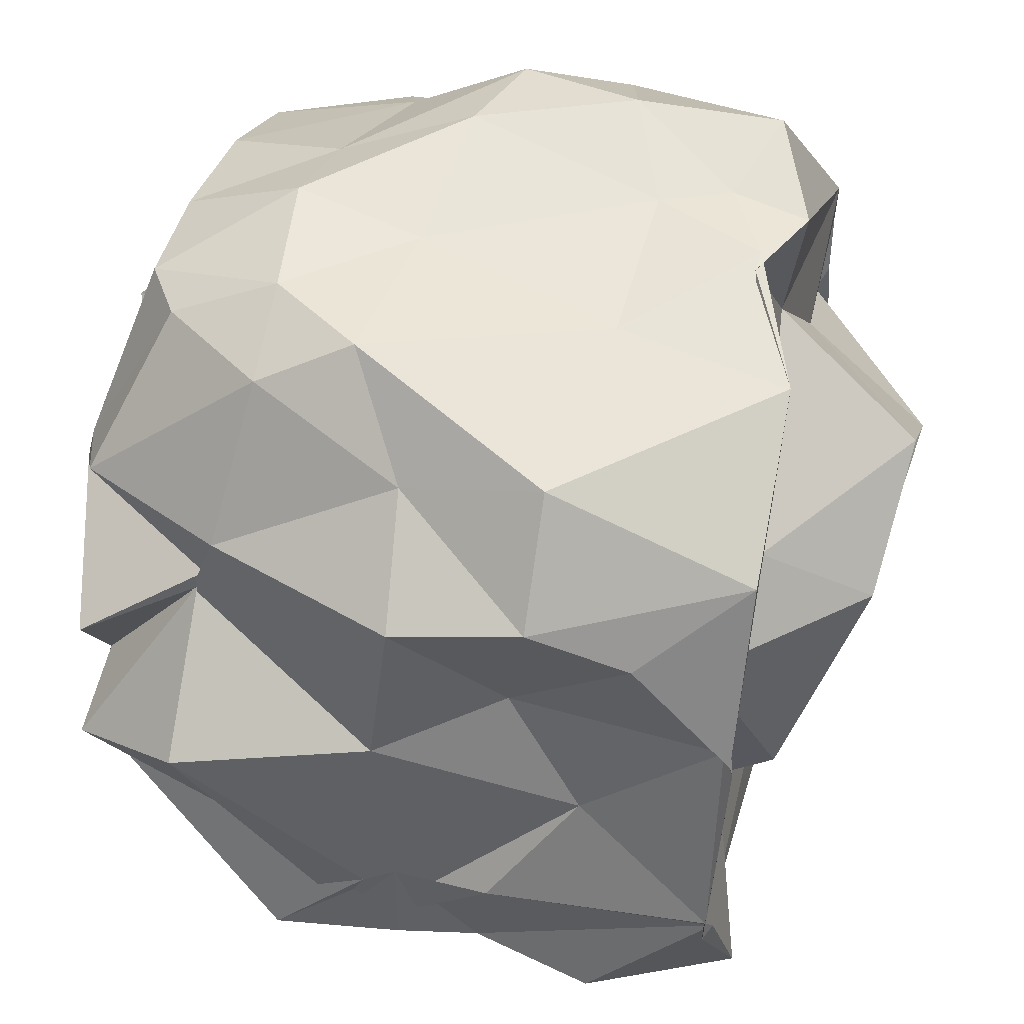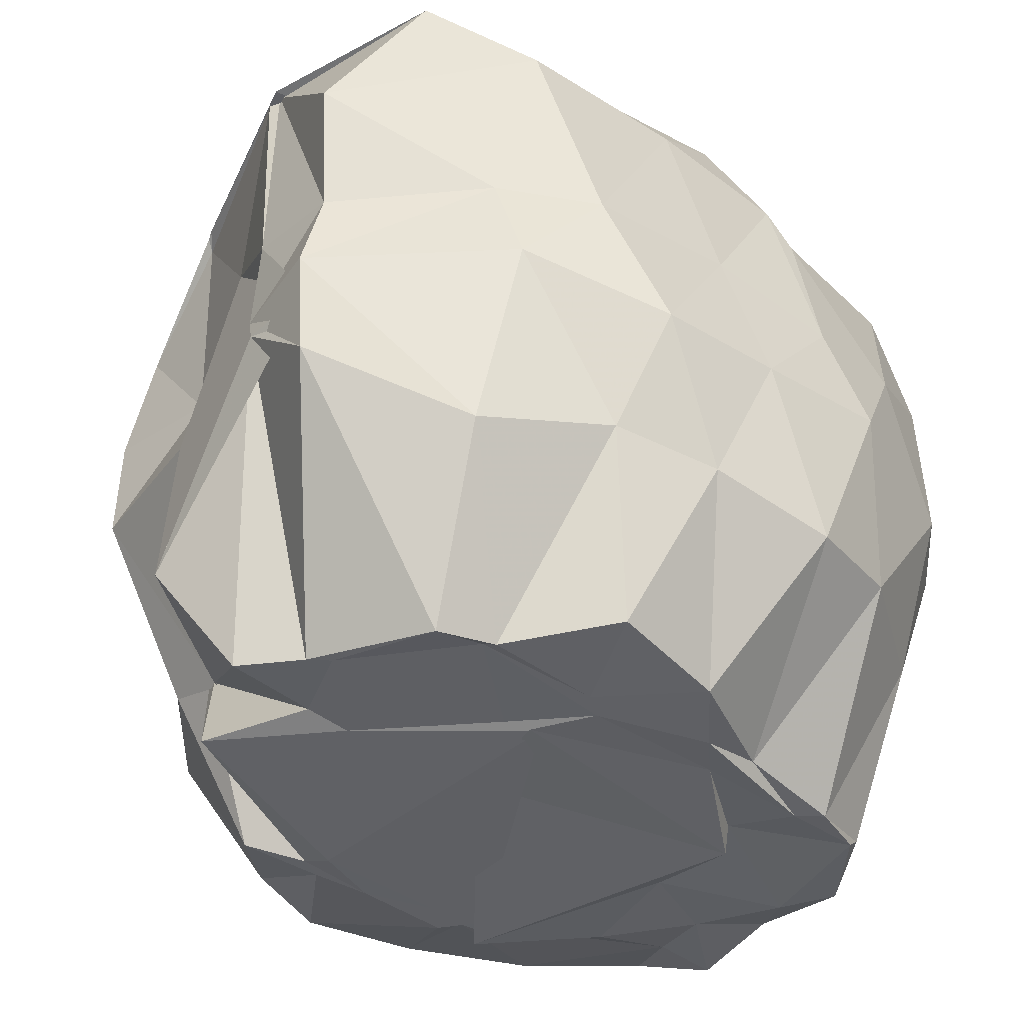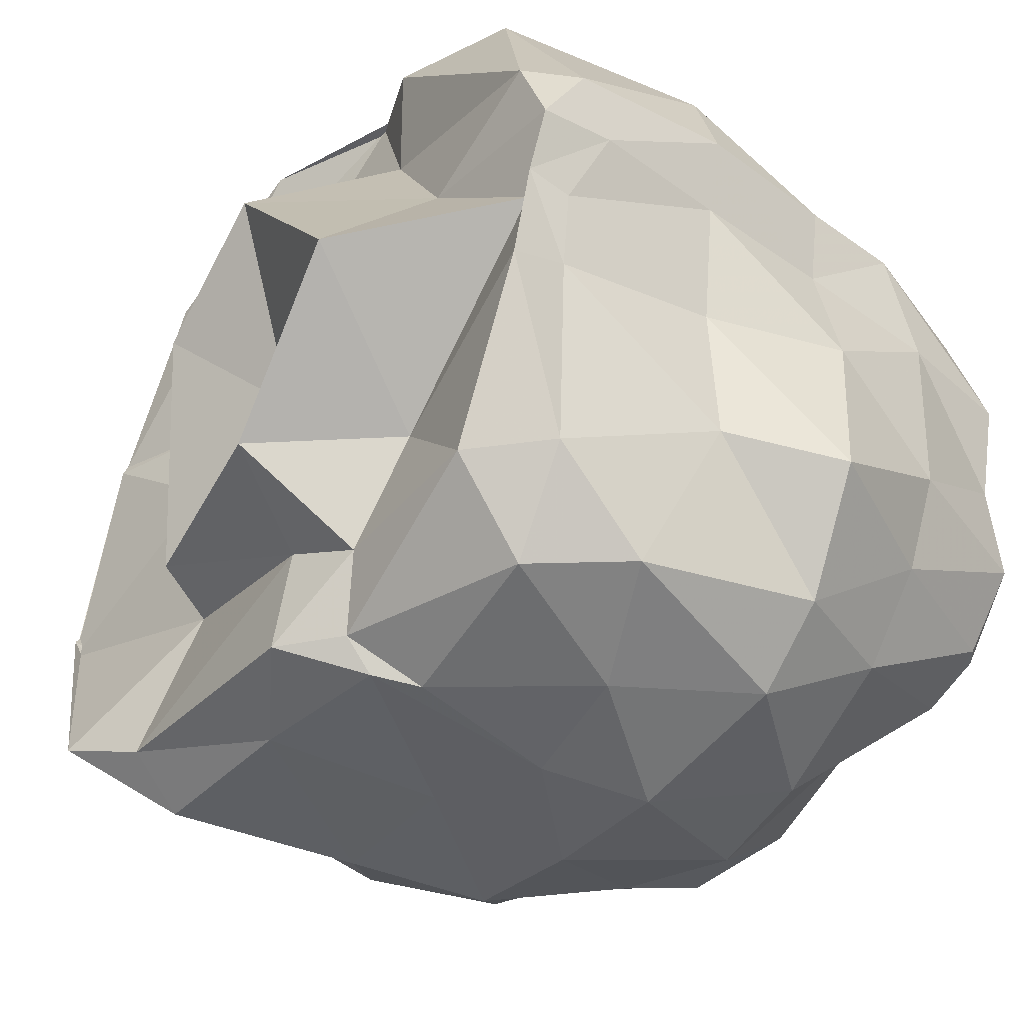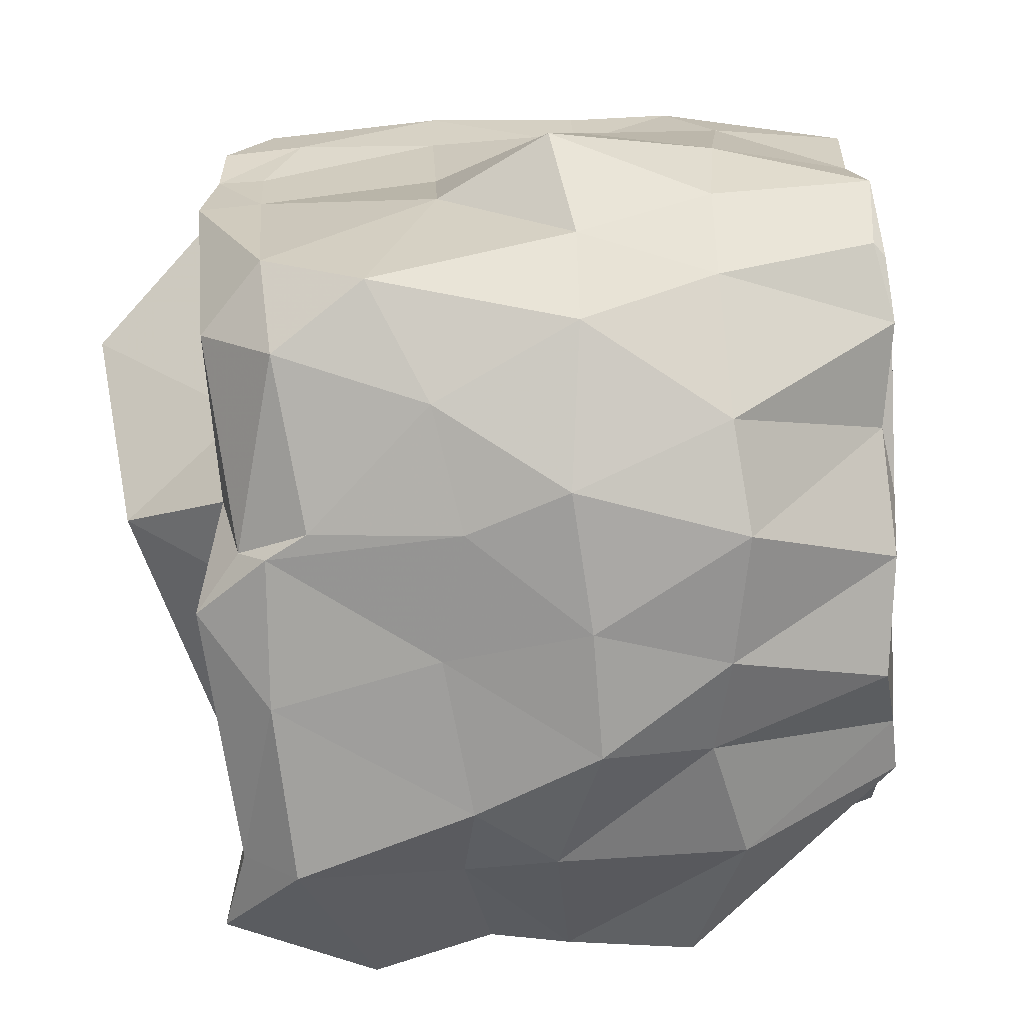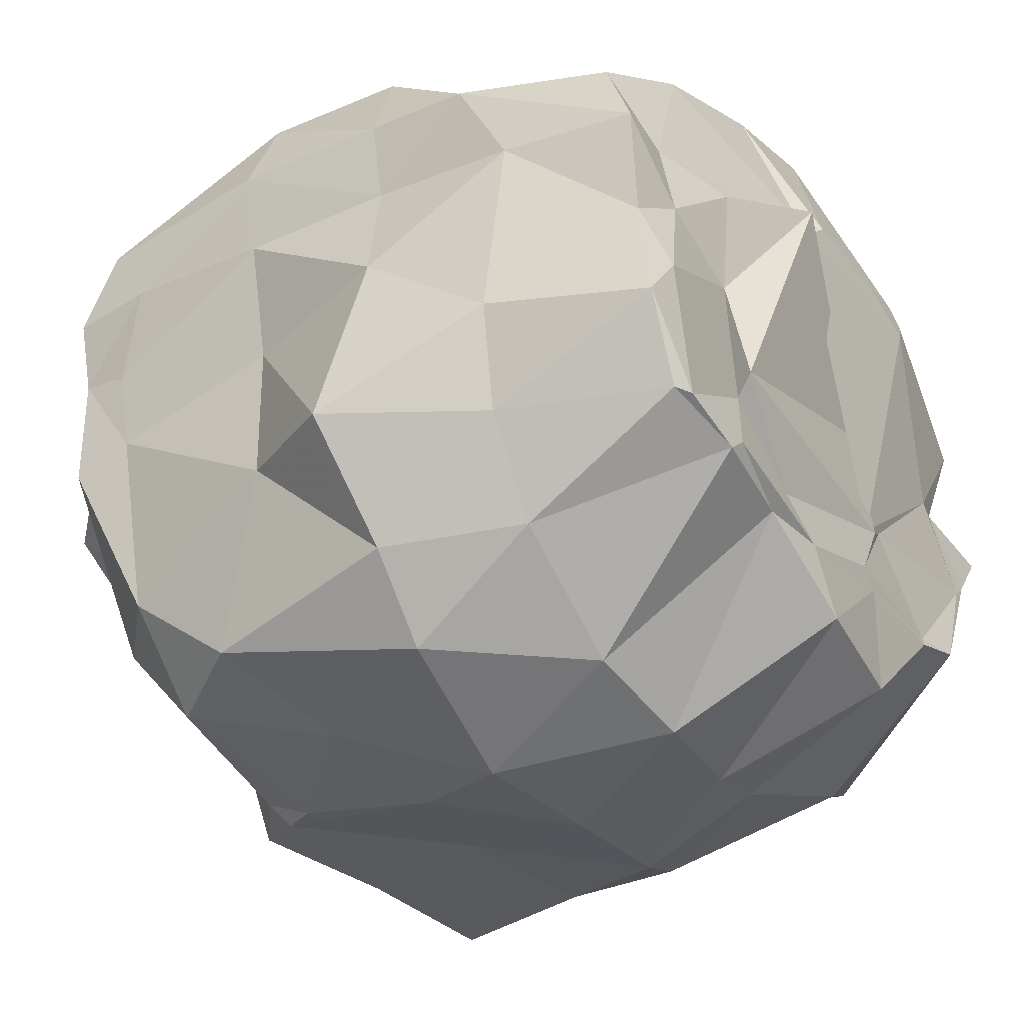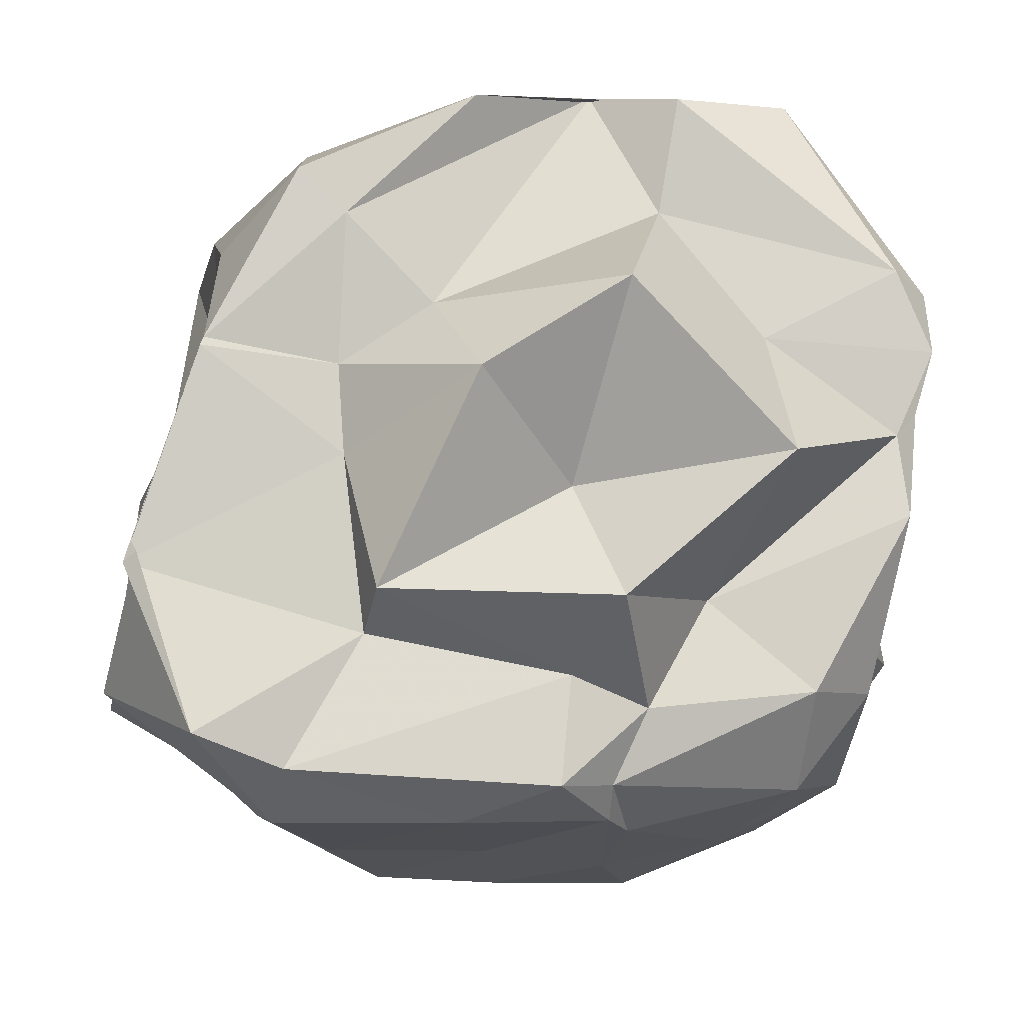
<metadata>
{"format":"obj","ext":"obj","renderer":"f3d","projection":"perspective","resolution":1024,"background":"white","views":[{"elev":54.0,"azim":-78.4,"up":"+Y"},{"elev":-39.7,"azim":-40.5,"up":"+Z"},{"elev":-36.9,"azim":49.3,"up":"+Y"},{"elev":-73.8,"azim":93.3,"up":"+Y"},{"elev":-33.9,"azim":123.2,"up":"+Y"},{"elev":-9.4,"azim":-7.7,"up":"+Y"}]}
</metadata>
<code>
v -2.413 -0.4028 0.277
v -2.595 -0.3779 -1.44
v -1.545 -0.2113 0.1107
v -1.49 -0.009957 0.02228
v -1.481 0.1382 0.1108
v -1.825 0.6311 0.06962
v -2.061 0.5968 -0.0172
v -2.27 0.6306 0.07876
v -2.637 0.5867 0.2047
v -3.072 0.3833 0.2053
v -3.252 0.2249 -0.04891
v -3.268 -0.02936 0.1878
v -3.454 -0.5447 0.2046
v -3.441 -0.5711 0.2224
v -3.516 -0.8791 -0.08035
v -3.106 -1.198 0.06744
v -2.665 -1.197 0.09644
v -2.293 -1.188 0.07997
v -2.23 -1.208 -0.02491
v -1.815 -1.108 0.03594
v -1.636 -0.8713 0.06571
v -1.575 -0.4043 0.1021
v -1.505 -0.01225 -0.334
v -1.463 0.1889 -0.3316
v -1.553 0.4081 -0.3494
v -1.825 0.6288 -0.2986
v -2.118 0.5936 -0.1952
v -2.554 0.6071 -0.2213
v -3.027 0.5644 -0.3004
v -3.265 0.3196 -0.3001
v -3.236 -0.001751 -0.3423
v -3.331 -0.288 -0.1448
v -3.463 -0.5817 -0.3542
v -3.457 -0.8248 -0.3815
v -3.151 -1.092 -0.3355
v -2.943 -1.246 -0.3757
v -2.549 -1.248 -0.3236
v -2.232 -1.282 -0.396
v -1.93 -1.22 -0.3363
v -1.655 -1.08 -0.1943
v -1.542 -0.6837 -0.3608
v -1.554 -0.3264 -0.3477
v -1.52 -0.006129 -0.7177
v -1.486 0.1907 -0.7128
v -1.694 0.5505 -0.6113
v -1.948 0.6145 -0.6931
v -2.349 0.5862 -0.7401
v -2.754 0.6427 -0.8061
v -3.004 0.4531 -0.6497
v -3.298 0.273 -0.6189
v -3.368 -0.1386 -0.6562
v -3.484 -0.8143 -0.6834
v -3.463 -0.5556 -0.5888
v -3.501 -0.8033 -0.5814
v -3.116 -1.153 -0.5682
v -2.792 -1.307 -0.6886
v -2.478 -1.321 -0.6819
v -2.131 -1.322 -0.6497
v -1.759 -1.178 -0.69
v -1.588 -0.9989 -0.6946
v -1.392 -0.7214 -0.6431
v -1.458 -0.2823 -0.7338
v -1.485 0.1761 -0.9729
v -1.626 0.3013 -0.9287
v -2.007 0.4854 -1.031
v -2.248 0.5843 -1.073
v -2.576 0.6039 -1.04
v -2.831 0.5396 -1.038
v -3.087 0.2094 -1.101
v -3.093 0.02219 -1.166
v -3.451 -0.2266 -1.151
v -3.481 -0.593 -0.6692
v -3.514 -0.8493 -0.9039
v -3.161 -1.043 -1.04
v -2.839 -1.157 -0.9605
v -2.597 -1.237 -1.009
v -2.276 -1.27 -1.062
v -2.011 -1.196 -1.033
v -1.709 -0.9852 -1.025
v -1.555 -0.766 -1.03
v -1.481 -0.5183 -1.052
v -1.502 -0.05799 -1.095
v -1.588 0.1421 -1.332
v -1.862 0.3026 -1.364
v -2.184 0.3985 -1.389
v -2.467 0.4551 -1.394
v -2.614 0.4807 -1.306
v -2.887 0.1588 -1.473
v -3.081 0.07888 -1.133
v -3.097 0.03327 -1.151
v -3.316 -0.3822 -1.437
v -3.21 -0.5138 -1.441
v -3.062 -0.7933 -1.449
v -2.919 -0.8316 -1.439
v -2.719 -1.046 -1.399
v -2.427 -1.004 -1.431
v -2.141 -0.8551 -1.422
v -1.884 -0.839 -1.459
v -1.698 -0.7693 -1.42
v -1.576 -0.5767 -1.439
v -1.582 -0.3279 -1.409
v -1.54 -0.07231 -1.421
v -1.548 -0.1957 0.2301
v -1.497 -0.03365 0.2233
v -1.586 0.1693 0.2264
v -2.124 0.6077 0.1764
v -2.332 0.6334 0.0734
v -2.955 0.2748 0.2044
v -3.294 -0.04754 0.2068
v -3.302 -0.06878 0.2156
v -3.472 -0.596 0.202
v -3.306 -1.002 0.2811
v -3.089 -1.079 0.2087
v -2.438 -1.117 0.2649
v -2.296 -1.107 0.1522
v -1.809 -0.8826 0.2238
v -1.575 -0.453 0.256
v -1.587 -0.2427 0.2018
v -1.92 -0.008496 0.2099
v -2.169 0.3206 0.1403
v -2.74 0.0581 0.1917
v -2.966 -0.09147 0.1503
v -2.953 -0.3177 0.1736
v -2.899 -0.7514 0.1642
v -2.41 -0.8517 0.2399
v -2.217 -0.9252 0.2006
v -2.063 -0.6582 0.1638
v -1.928 -0.3522 0.5564
v -2.308 0.05811 0.5269
v -2.656 -0.1574 0.4833
v -2.881 -0.6599 0.3034
v -2.319 -0.6896 0.4793
v -1.697 -0.06693 -1.406
v -2.272 0.07636 -1.493
v -2.334 0.08809 -1.524
v -2.72 0.08678 -1.524
v -2.777 0.05632 -1.522
v -3.199 -0.09447 -1.438
v -3.077 -0.3457 -1.425
v -3.165 -0.5517 -1.444
v -2.936 -0.8029 -1.429
v -2.631 -0.8218 -1.443
v -2.302 -0.8699 -1.447
v -1.94 -0.7916 -1.458
v -1.731 -0.7783 -1.447
v -1.66 -0.4612 -1.452
v -1.731 -0.229 -1.424
v -1.925 -0.07171 -1.465
v -2.234 -0.005063 -1.509
v -2.583 0.0654 -1.532
v -2.747 0.002925 -1.533
v -2.98 -0.368 -1.453
v -2.708 -0.6105 -1.434
v -2.576 -0.7833 -1.449
v -2.205 -0.7735 -1.431
v -1.995 -0.62 -1.425
v -1.95 -0.3231 -1.429
v -2.235 0.06536 -1.544
v -2.23 0.04301 -1.513
v -2.627 -0.6454 -1.441
v -2.656 -0.6411 -1.449
v -1.969 -0.5802 -1.476
f 3 23 4
f 4 23 24
f 4 24 5
f 5 24 25
f 5 25 6
f 6 25 26
f 6 26 7
f 7 26 27
f 7 27 8
f 8 27 28
f 8 28 9
f 9 28 29
f 9 29 10
f 10 29 30
f 10 30 11
f 11 30 31
f 11 31 12
f 12 31 32
f 12 32 13
f 13 32 33
f 13 33 14
f 14 33 34
f 14 34 15
f 15 34 35
f 15 35 16
f 16 35 36
f 16 36 17
f 17 36 37
f 17 37 18
f 18 37 38
f 18 38 19
f 19 38 39
f 19 39 20
f 20 39 40
f 20 40 21
f 21 40 41
f 21 41 22
f 22 41 42
f 22 42 3
f 3 42 23
f 23 43 24
f 24 43 44
f 24 44 25
f 25 44 45
f 25 45 26
f 26 45 46
f 26 46 27
f 27 46 47
f 27 47 28
f 28 47 48
f 28 48 29
f 29 48 49
f 29 49 30
f 30 49 50
f 30 50 31
f 31 50 51
f 31 51 32
f 32 51 52
f 32 52 33
f 33 52 53
f 33 53 34
f 34 53 54
f 34 54 35
f 35 54 55
f 35 55 36
f 36 55 56
f 36 56 37
f 37 56 57
f 37 57 38
f 38 57 58
f 38 58 39
f 39 58 59
f 39 59 40
f 40 59 60
f 40 60 41
f 41 60 61
f 41 61 42
f 42 61 62
f 42 62 23
f 23 62 43
f 43 63 44
f 44 63 64
f 44 64 45
f 45 64 65
f 45 65 46
f 46 65 66
f 46 66 47
f 47 66 67
f 47 67 48
f 48 67 68
f 48 68 49
f 49 68 69
f 49 69 50
f 50 69 70
f 50 70 51
f 51 70 71
f 51 71 52
f 52 71 72
f 52 72 53
f 53 72 73
f 53 73 54
f 54 73 74
f 54 74 55
f 55 74 75
f 55 75 56
f 56 75 76
f 56 76 57
f 57 76 77
f 57 77 58
f 58 77 78
f 58 78 59
f 59 78 79
f 59 79 60
f 60 79 80
f 60 80 61
f 61 80 81
f 61 81 62
f 62 81 82
f 62 82 43
f 43 82 63
f 63 83 64
f 64 83 84
f 64 84 65
f 65 84 85
f 65 85 66
f 66 85 86
f 66 86 67
f 67 86 87
f 67 87 68
f 68 87 88
f 68 88 69
f 69 88 89
f 69 89 70
f 70 89 90
f 70 90 71
f 71 90 91
f 71 91 72
f 72 91 92
f 72 92 73
f 73 92 93
f 73 93 74
f 74 93 94
f 74 94 75
f 75 94 95
f 75 95 76
f 76 95 96
f 76 96 77
f 77 96 97
f 77 97 78
f 78 97 98
f 78 98 79
f 79 98 99
f 79 99 80
f 80 99 100
f 80 100 81
f 81 100 101
f 81 101 82
f 82 101 102
f 82 102 63
f 63 102 83
f 103 104 118
f 104 119 118
f 104 105 119
f 105 120 119
f 105 106 120
f 106 107 120
f 107 121 120
f 107 108 121
f 108 122 121
f 108 109 122
f 109 110 122
f 110 123 122
f 110 111 123
f 111 124 123
f 111 112 124
f 112 113 124
f 113 125 124
f 113 114 125
f 114 126 125
f 114 115 126
f 115 116 126
f 116 127 126
f 116 117 127
f 117 118 127
f 117 103 118
f 118 119 128
f 119 129 128
f 119 120 129
f 120 121 129
f 121 130 129
f 121 122 130
f 122 123 130
f 123 131 130
f 123 124 131
f 124 125 131
f 125 132 131
f 125 126 132
f 126 127 132
f 127 128 132
f 127 118 128
f 133 148 134
f 134 148 149
f 134 149 135
f 135 149 150
f 135 150 136
f 136 150 137
f 137 150 151
f 137 151 138
f 138 151 152
f 138 152 139
f 139 152 140
f 140 152 153
f 140 153 141
f 141 153 154
f 141 154 142
f 142 154 143
f 143 154 155
f 143 155 144
f 144 155 156
f 144 156 145
f 145 156 146
f 146 156 157
f 146 157 147
f 147 157 148
f 147 148 133
f 148 158 149
f 149 158 159
f 149 159 150
f 150 159 151
f 151 159 160
f 151 160 152
f 152 160 153
f 153 160 161
f 153 161 154
f 154 161 155
f 155 161 162
f 155 162 156
f 156 162 157
f 157 162 158
f 157 158 148
f 3 4 103
f 103 4 104
f 4 5 104
f 104 5 105
f 5 6 105
f 105 6 106
f 6 7 106
f 7 8 106
f 106 8 107
f 8 9 107
f 107 9 108
f 9 10 108
f 108 10 109
f 10 11 109
f 11 12 109
f 109 12 110
f 12 13 110
f 110 13 111
f 13 14 111
f 111 14 112
f 14 15 112
f 15 16 112
f 112 16 113
f 16 17 113
f 113 17 114
f 17 18 114
f 114 18 115
f 18 19 115
f 19 20 115
f 115 20 116
f 20 21 116
f 116 21 117
f 21 22 117
f 117 22 103
f 22 3 103
f 83 133 84
f 84 133 134
f 84 134 85
f 85 134 135
f 85 135 86
f 86 135 136
f 86 136 87
f 87 136 88
f 88 136 137
f 88 137 89
f 89 137 138
f 89 138 90
f 90 138 139
f 90 139 91
f 91 139 92
f 92 139 140
f 92 140 93
f 93 140 141
f 93 141 94
f 94 141 142
f 94 142 95
f 95 142 96
f 96 142 143
f 96 143 97
f 97 143 144
f 97 144 98
f 98 144 145
f 98 145 99
f 99 145 100
f 100 145 146
f 100 146 101
f 101 146 147
f 101 147 102
f 102 147 133
f 102 133 83
f 128 129 1
f 129 130 1
f 130 131 1
f 131 132 1
f 132 128 1
f 159 158 2
f 160 159 2
f 161 160 2
f 162 161 2
f 158 162 2

</code>
